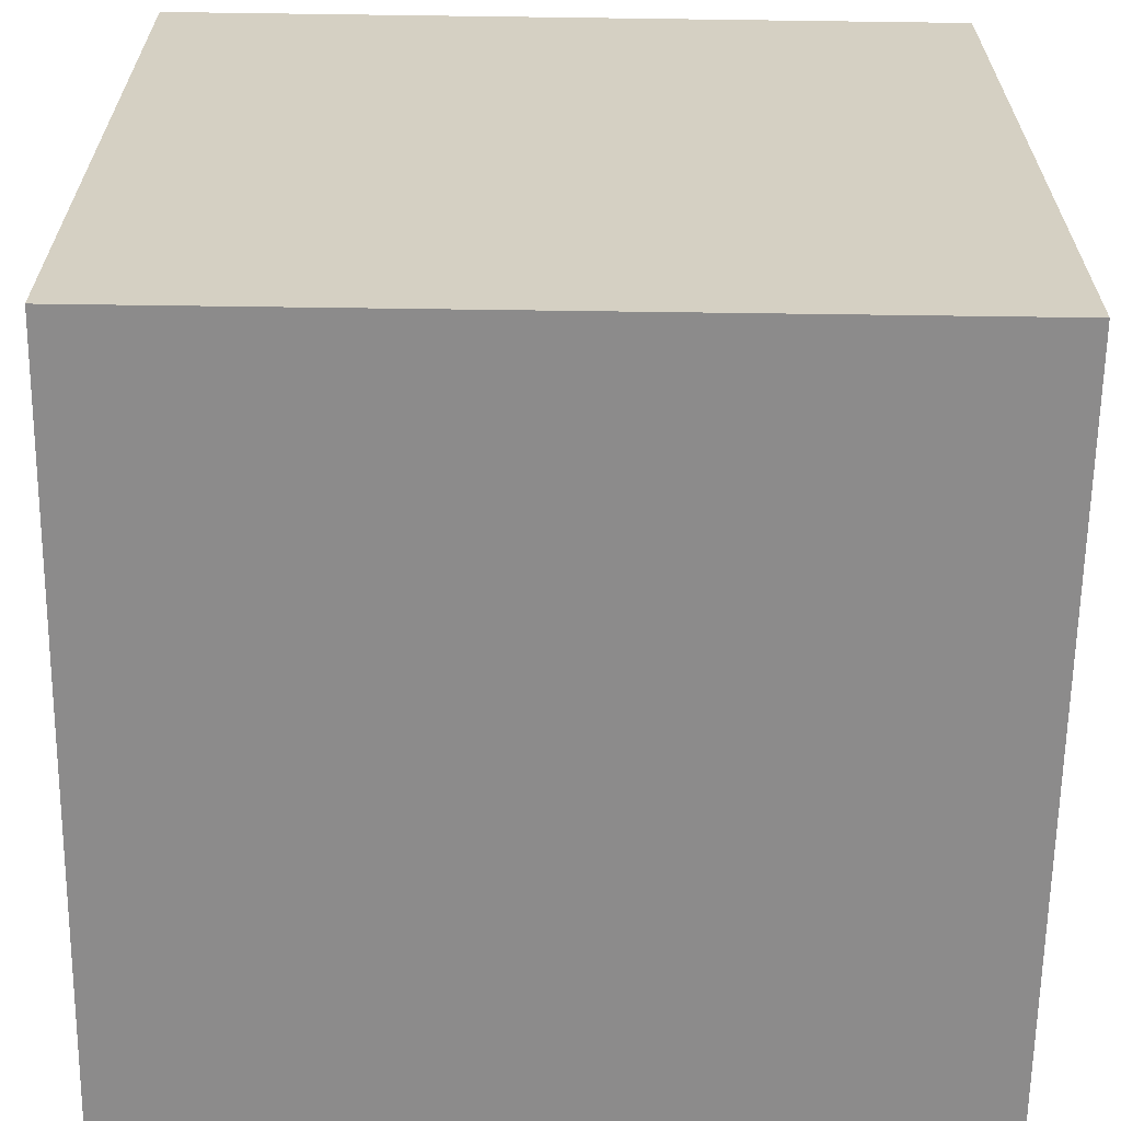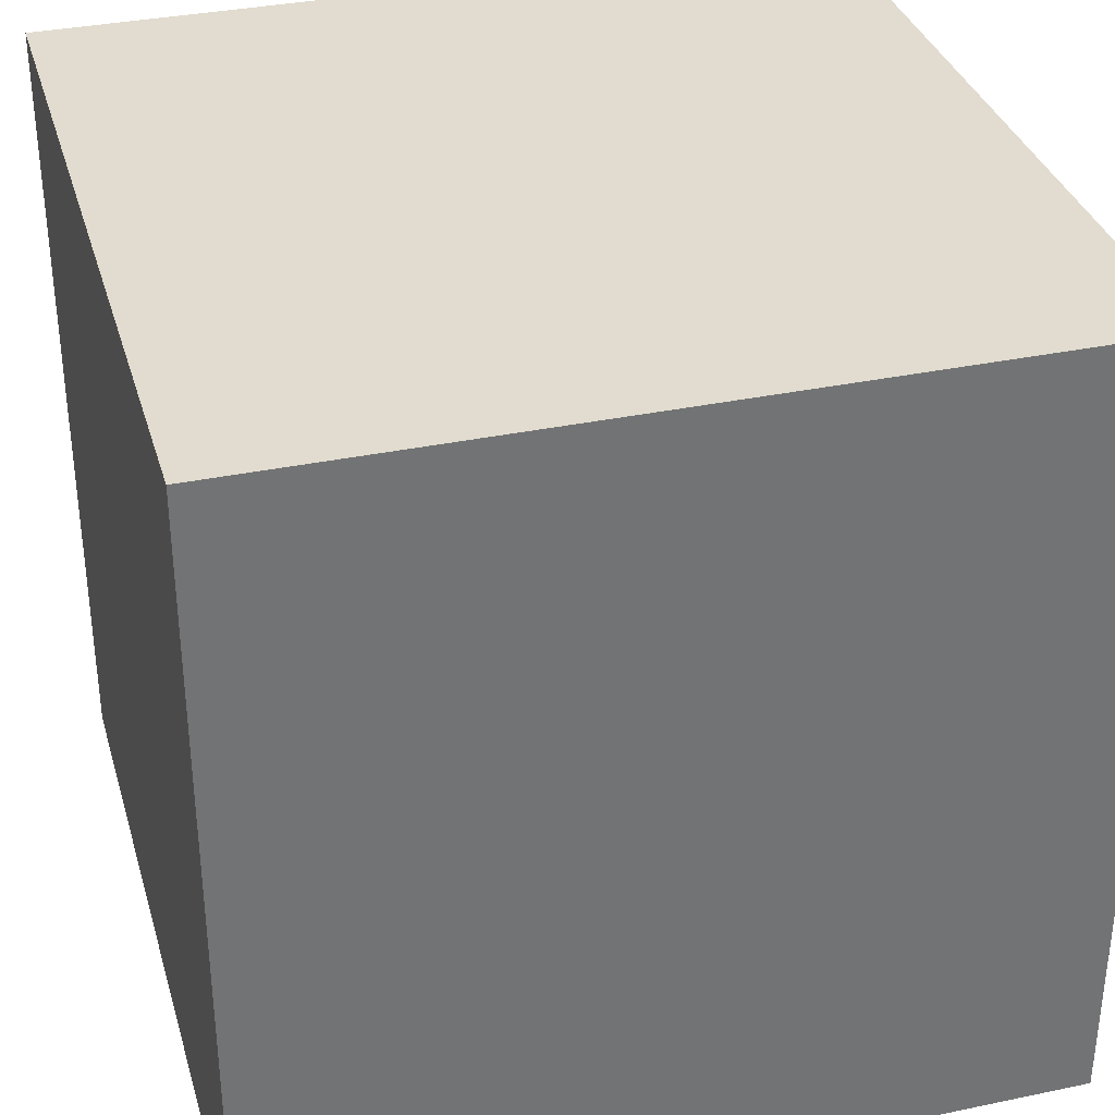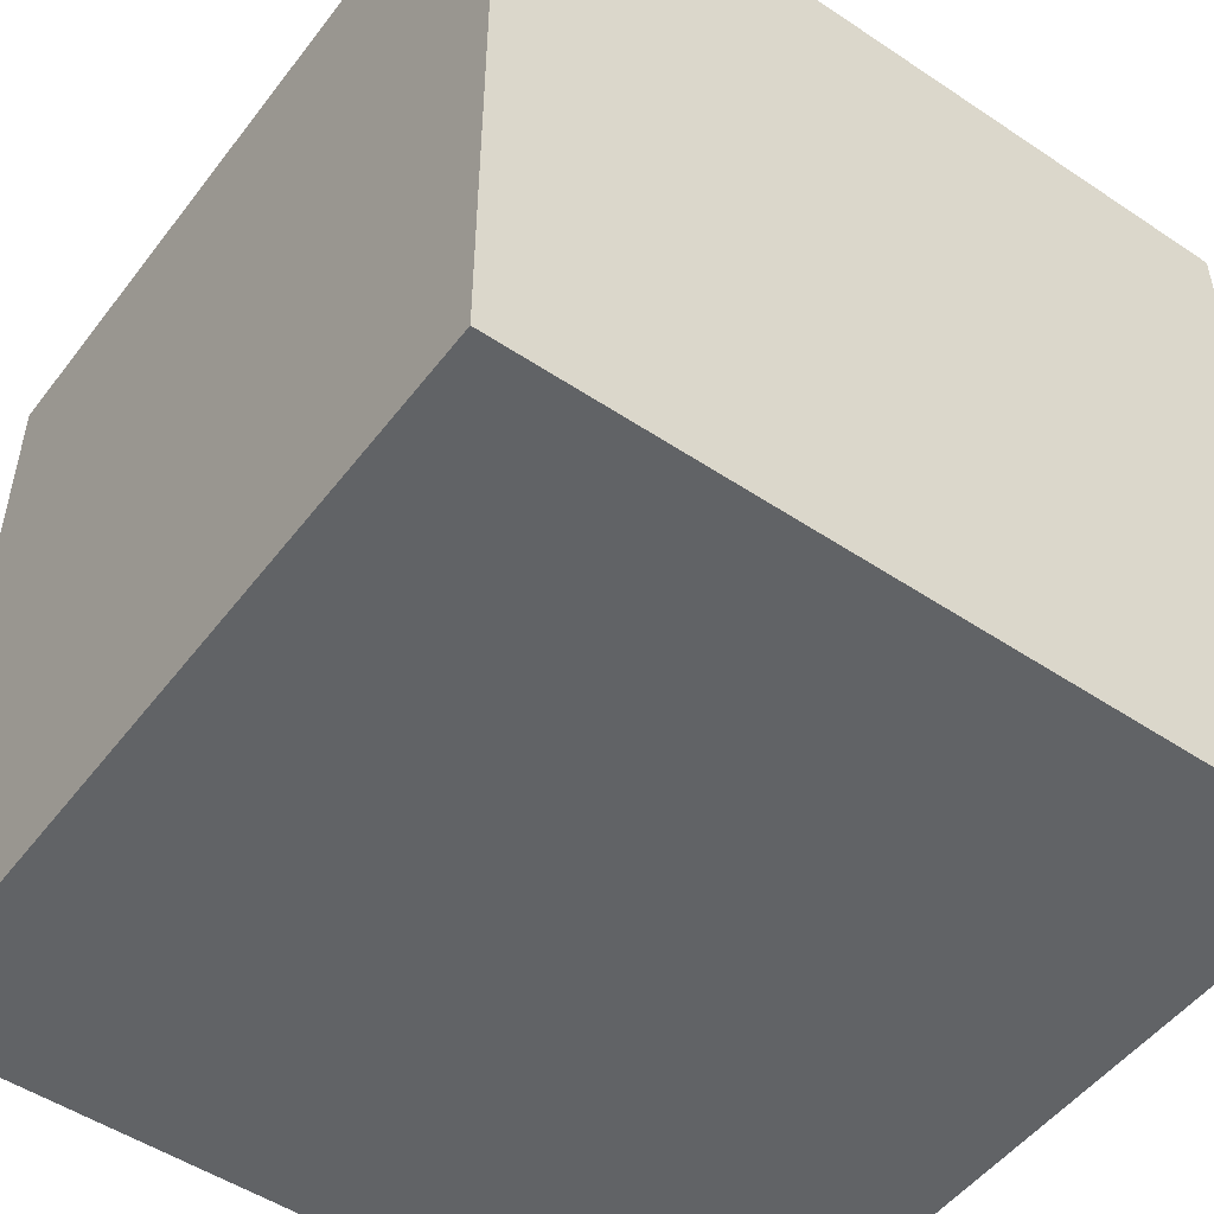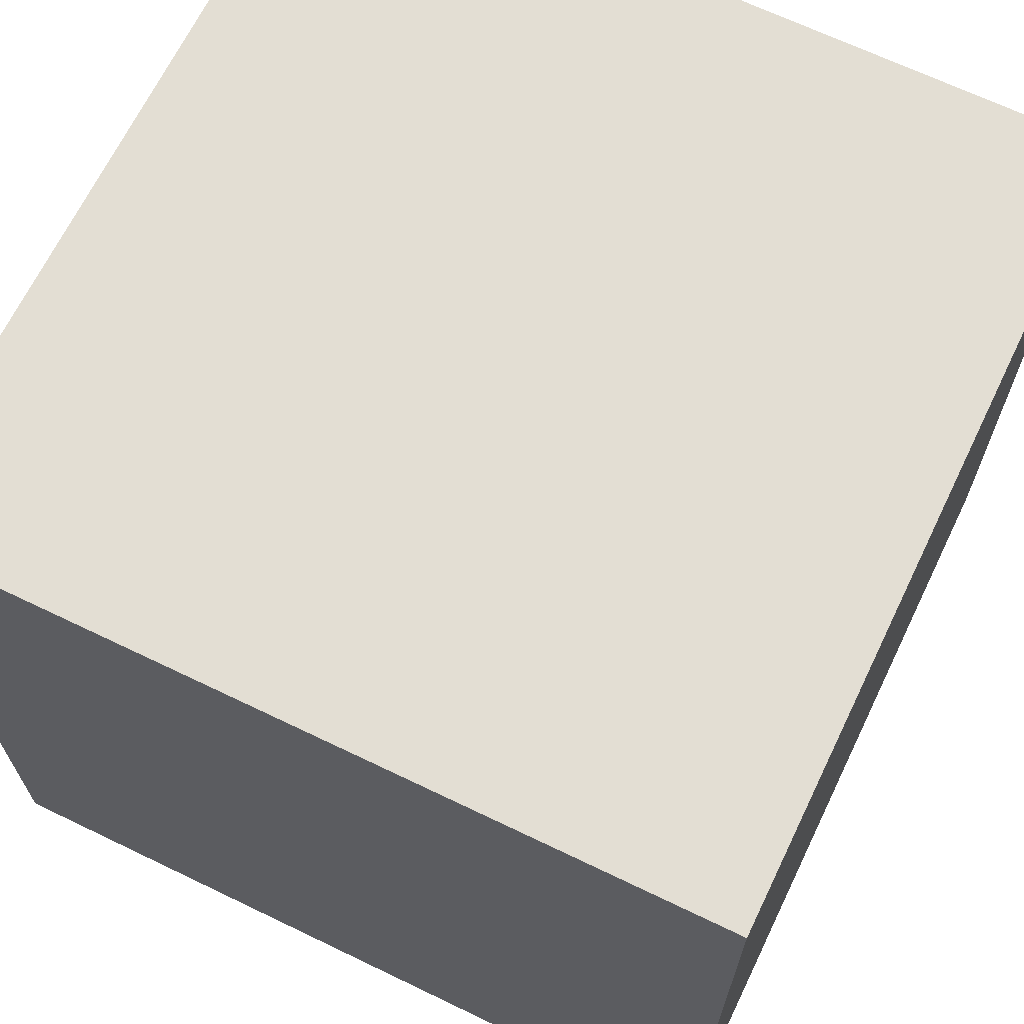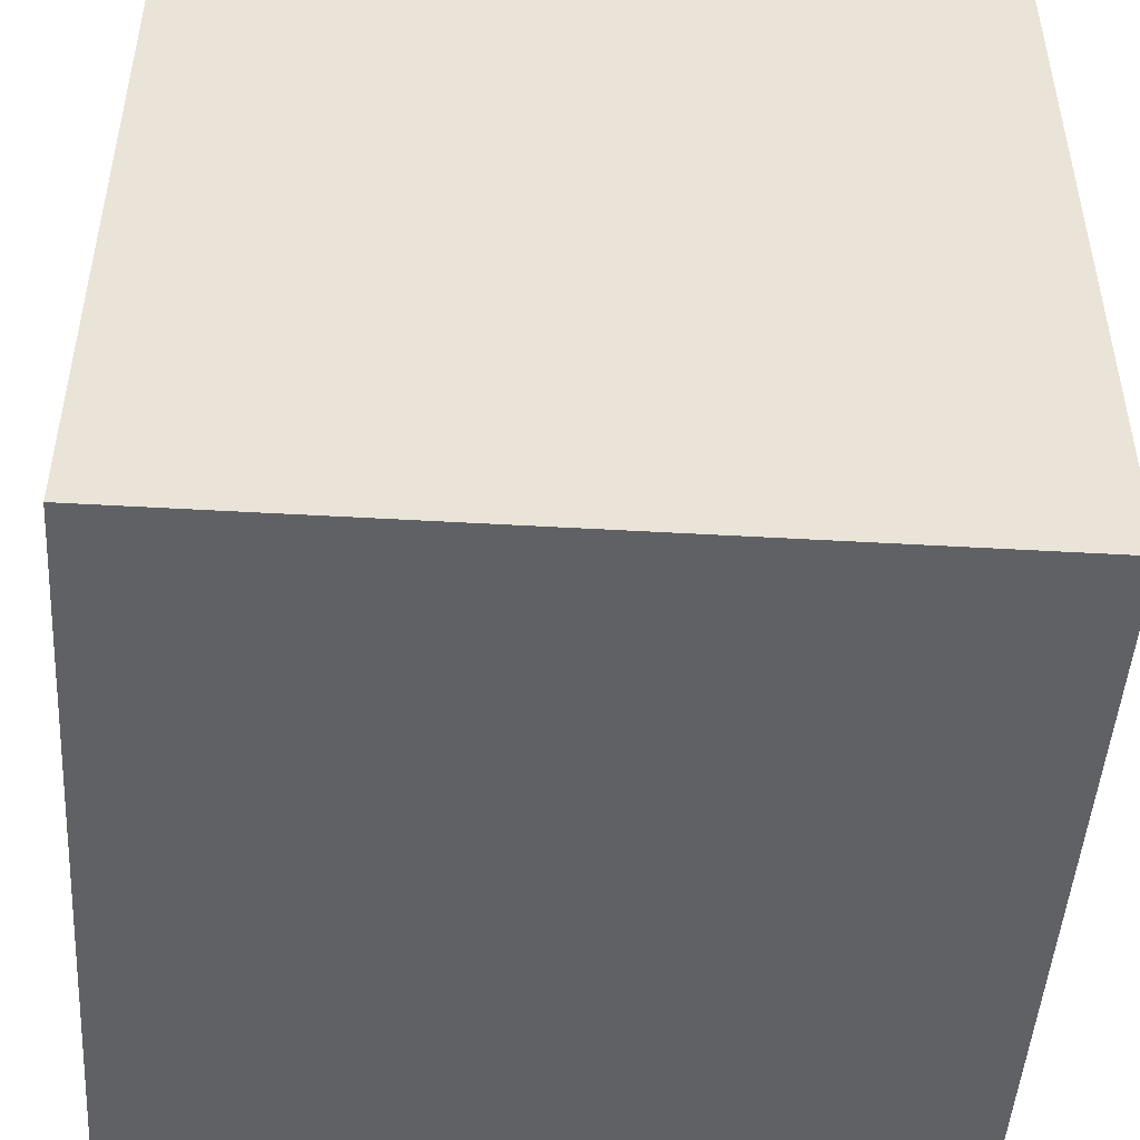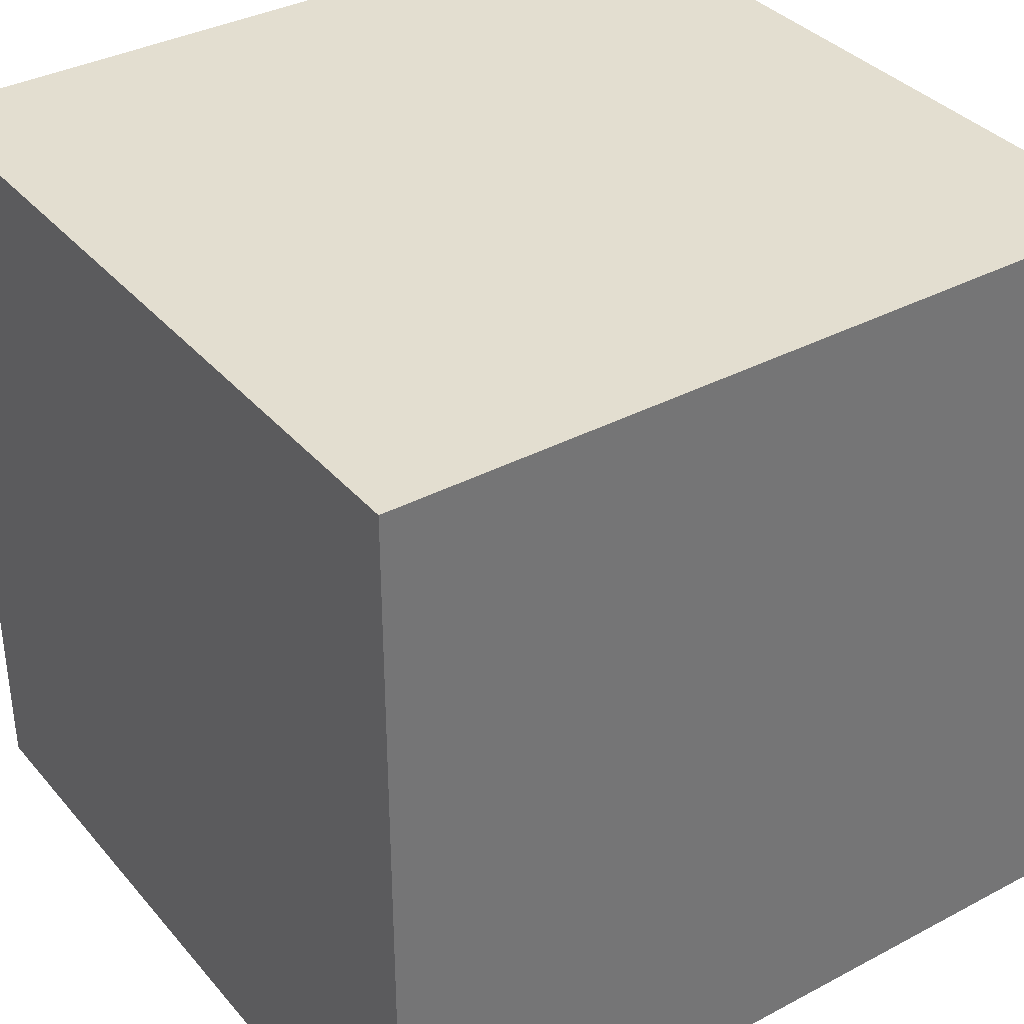
<metadata>
{"format":"obj","ext":"obj","renderer":"f3d","projection":"perspective","resolution":1024,"background":"white","views":[{"elev":-64.0,"azim":89.2,"up":"+Y"},{"elev":34.4,"azim":74.3,"up":"+Z"},{"elev":-50.8,"azim":-36.1,"up":"+Z"},{"elev":67.2,"azim":-64.2,"up":"+Z"},{"elev":-48.0,"azim":176.3,"up":"+Z"},{"elev":35.9,"azim":55.2,"up":"+Z"}]}
</metadata>
<code>
o Cube
v 2 0 2
v 0 0 2
v 0 0 0
v 2 0 0
v 2 2 2
v 0 2 2
v 0 2 0
v 2 2 0
f 1 2 3 4
f 5 8 7 6
f 1 5 6 2
f 2 6 7 3
f 3 7 8 4
f 5 1 4 8

</code>
